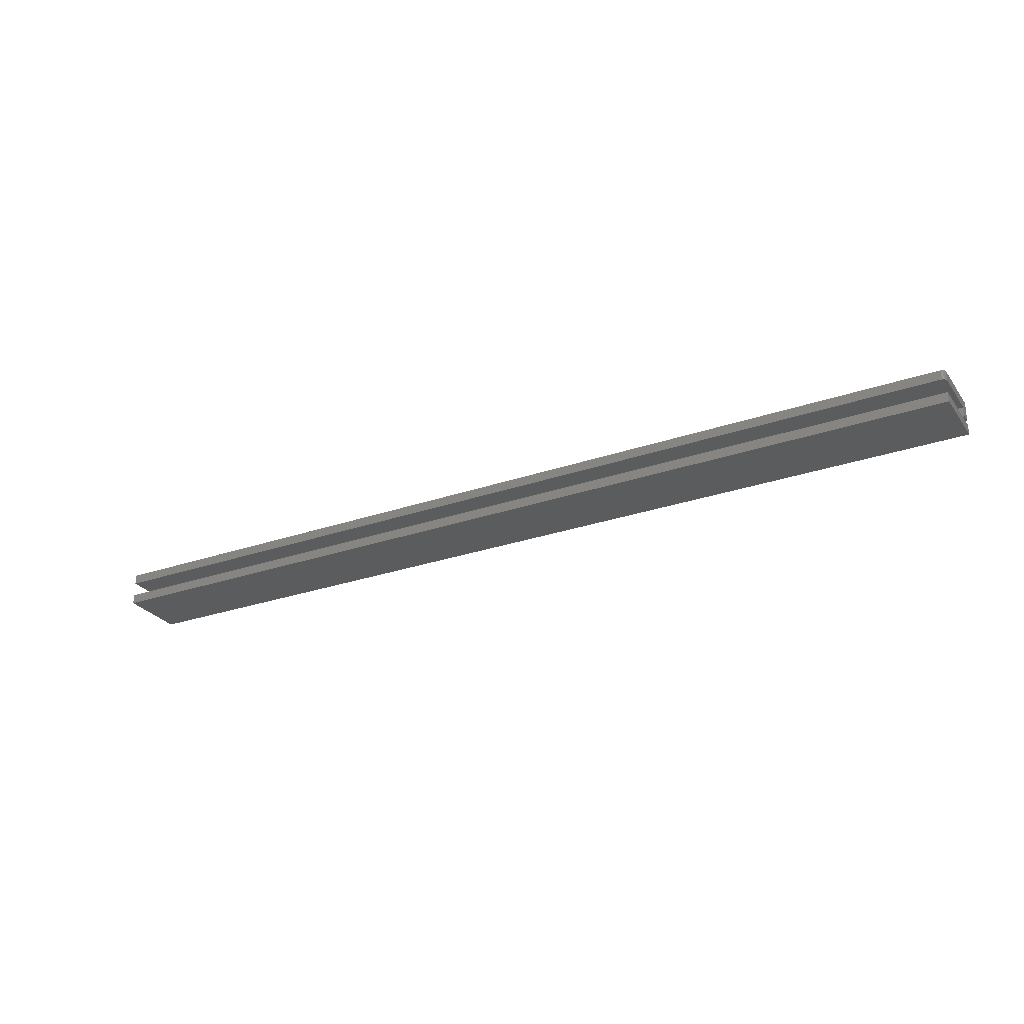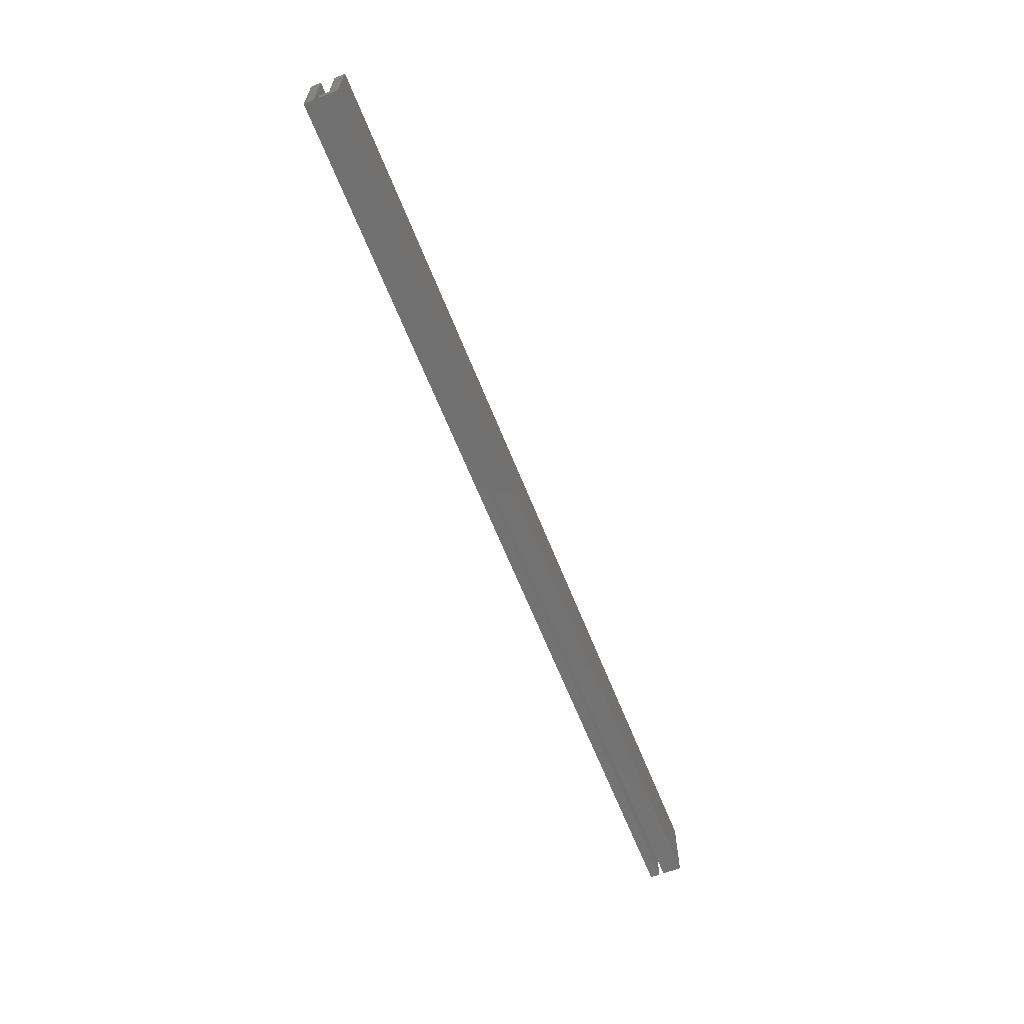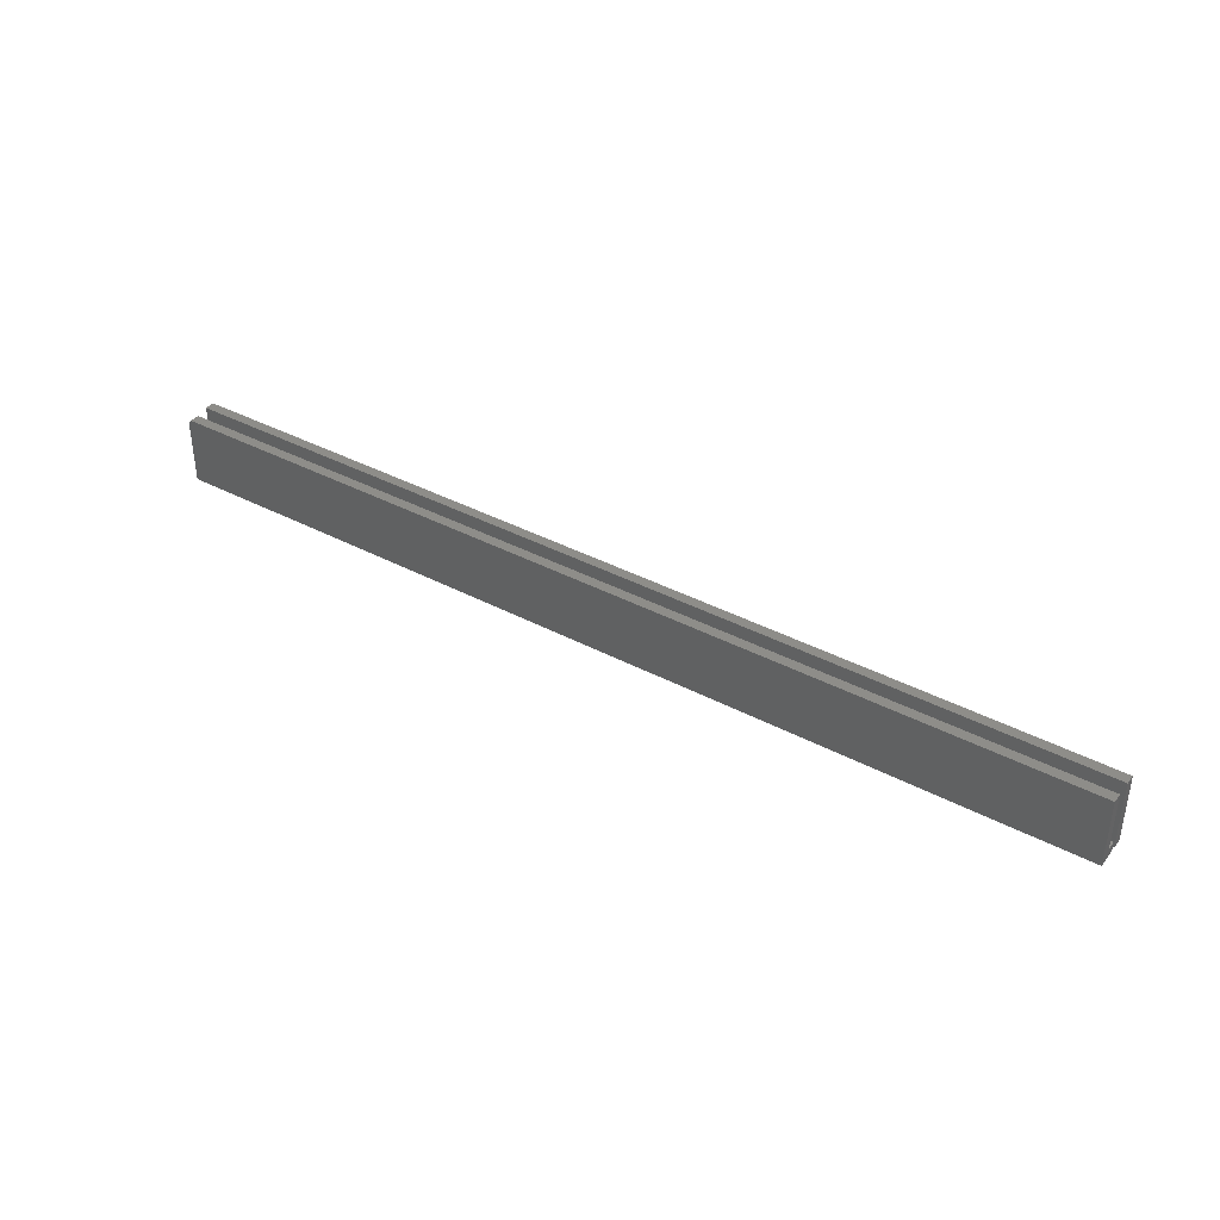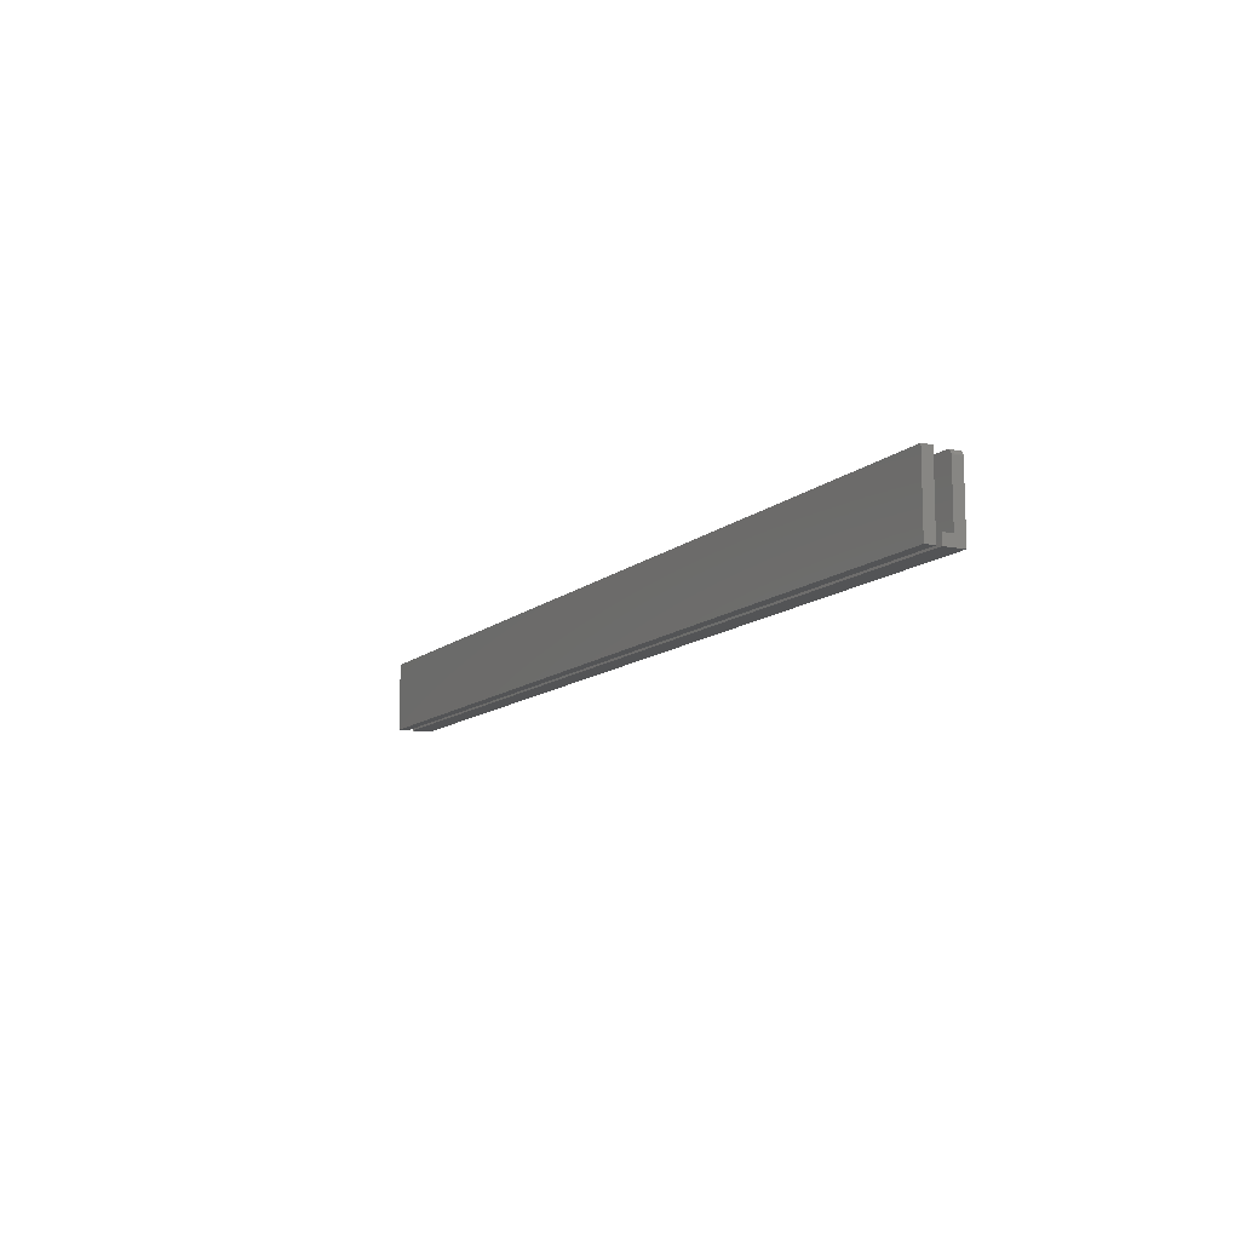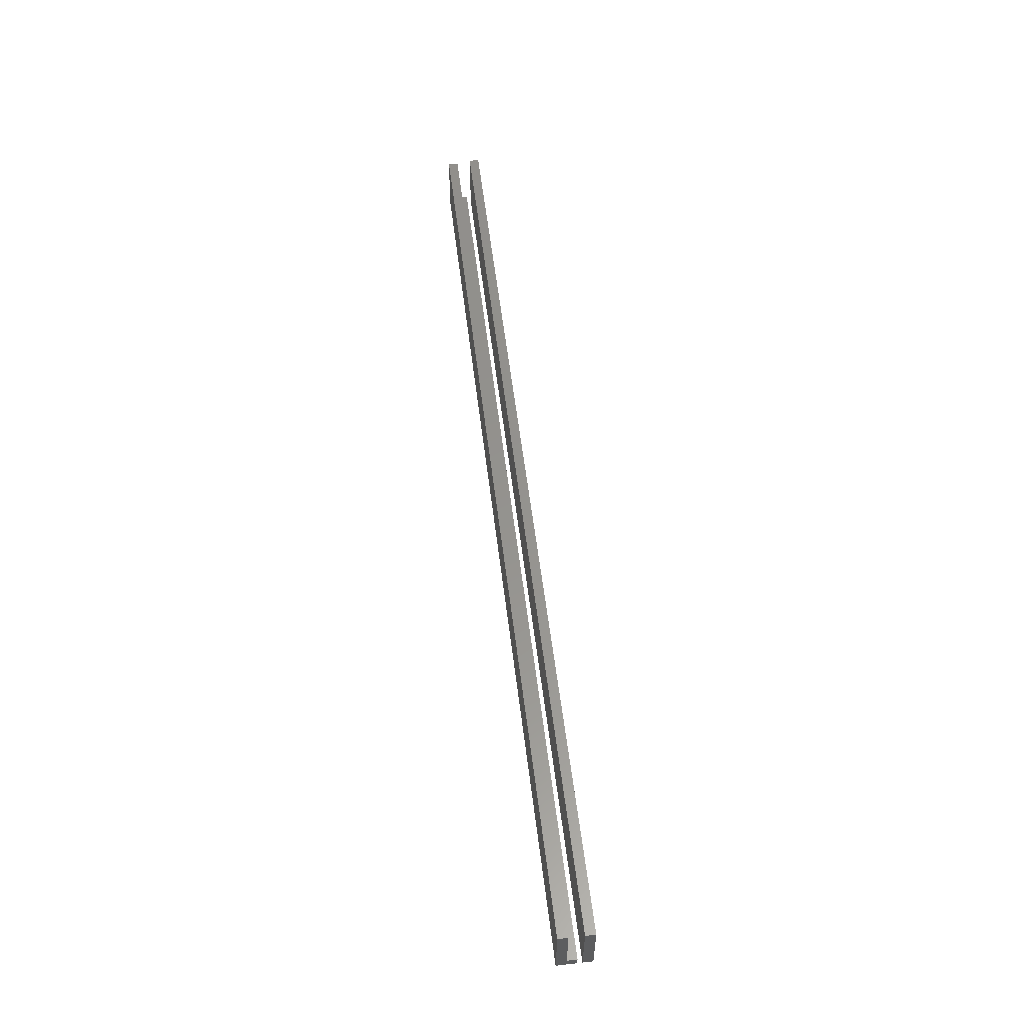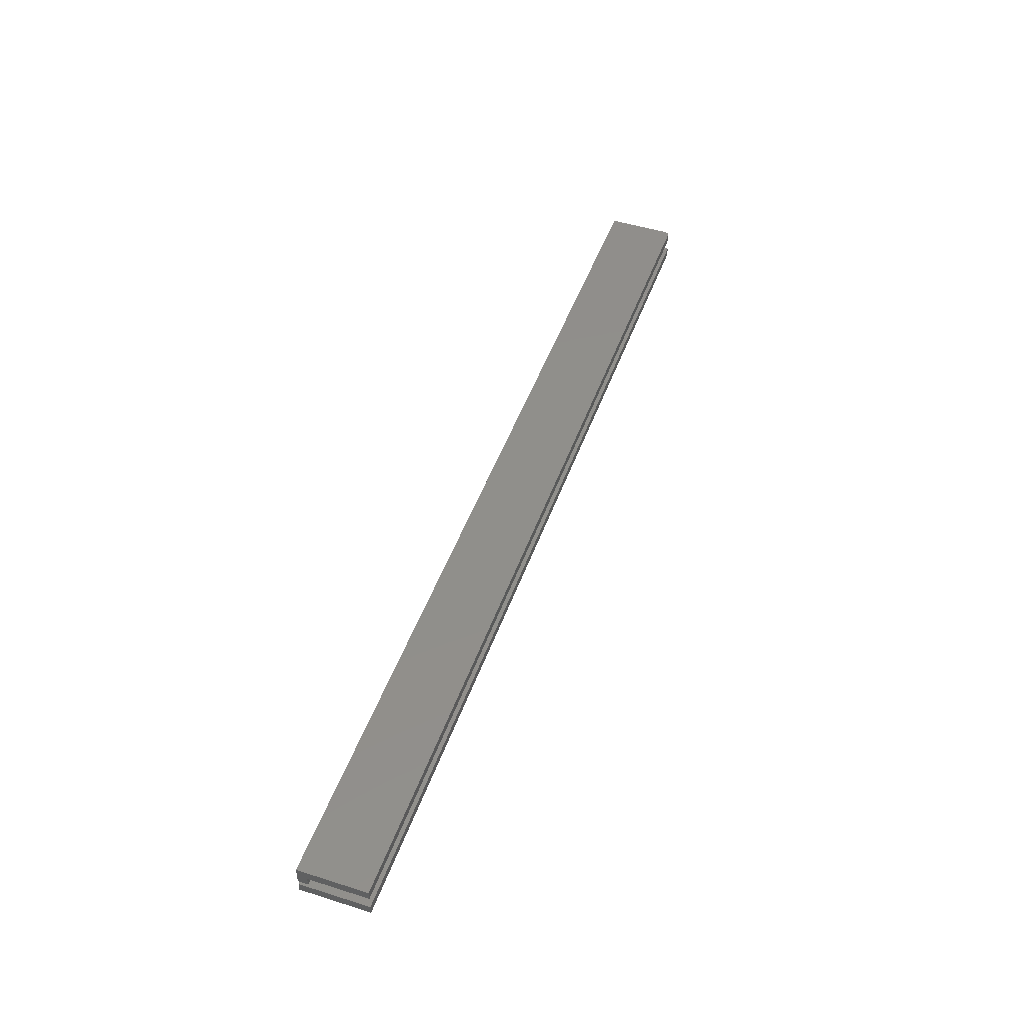
<metadata>
{"format":"stl","ext":"stl","renderer":"f3d","projection":"perspective","resolution":1024,"background":"white","views":[{"elev":-27.4,"azim":28.2,"up":"+Y"},{"elev":-63.5,"azim":111.6,"up":"+Z"},{"elev":38.5,"azim":-146.2,"up":"+Z"},{"elev":-11.3,"azim":62.9,"up":"+Z"},{"elev":56.5,"azim":-96.9,"up":"+Z"},{"elev":48.5,"azim":-70.6,"up":"+Y"}]}
</metadata>
<code>
# stl→obj: 36 verts, 64 faces
v -0.75 -0.03125 0.1094
v 0.75 -0.03125 0.1094
v -0.75 -0.01546 0.1094
v 0.75 -0.01546 0.1094
v -0.75 -0.03125 0
v -0.75 -0.01546 0
v 0.75 -0.03125 0
v 0.75 -0.01546 0
v -0.75 0.007812 0.1094
v 0.7422 0.007812 0.1094
v -0.75 0.0236 0.1094
v 0.7422 0.0236 0.1094
v 0.7437 0.0236 0.1092
v 0.7465 0.0236 0.1081
v 0.7452 0.0236 0.1088
v -0.75 0.0236 0
v 0.7477 0.0236 0.1071
v 0.7487 0.0236 0.1059
v 0.7494 0.0236 0.1046
v 0.7498 0.0236 0.1031
v 0.75 0.0236 0.1016
v 0.75 0.0236 0
v 0.7465 0.007812 0.1081
v 0.7487 0.007812 0.1059
v 0.7477 0.007812 0.1071
v -0.75 0.007812 0.01562
v 0.75 0.007812 0.01562
v 0.7452 0.007812 0.1088
v 0.7437 0.007812 0.1092
v 0.75 0.007812 0.1016
v 0.7498 0.007812 0.1031
v 0.7494 0.007812 0.1046
v 0.75 -0.007812 0.01562
v 0.75 -0.007812 0
v -0.75 -0.007812 0.01562
v -0.75 -0.007812 0
f 1 2 3
f 3 2 4
f 5 6 7
f 7 6 8
f 6 5 3
f 3 5 1
f 4 8 3
f 3 8 6
f 7 8 2
f 2 8 4
f 1 5 2
f 2 5 7
f 9 10 11
f 11 10 12
f 12 13 14
f 14 13 15
f 16 11 12
f 16 12 14
f 16 14 17
f 16 17 18
f 16 18 19
f 16 19 20
f 16 20 21
f 16 21 22
f 23 24 25
f 10 9 26
f 27 24 23
f 27 23 28
f 27 28 29
f 27 29 10
f 27 10 26
f 24 27 30
f 24 30 31
f 24 31 32
f 27 33 34
f 27 34 22
f 27 22 21
f 27 21 30
f 30 21 31
f 31 21 20
f 31 20 32
f 32 20 19
f 32 19 24
f 24 19 18
f 24 18 25
f 25 18 17
f 25 17 23
f 23 17 14
f 23 14 28
f 28 14 15
f 28 15 29
f 29 15 13
f 29 13 10
f 10 13 12
f 35 36 33
f 33 36 34
f 36 16 34
f 34 16 22
f 9 11 26
f 26 11 16
f 26 16 35
f 35 16 36
f 35 33 26
f 26 33 27

</code>
